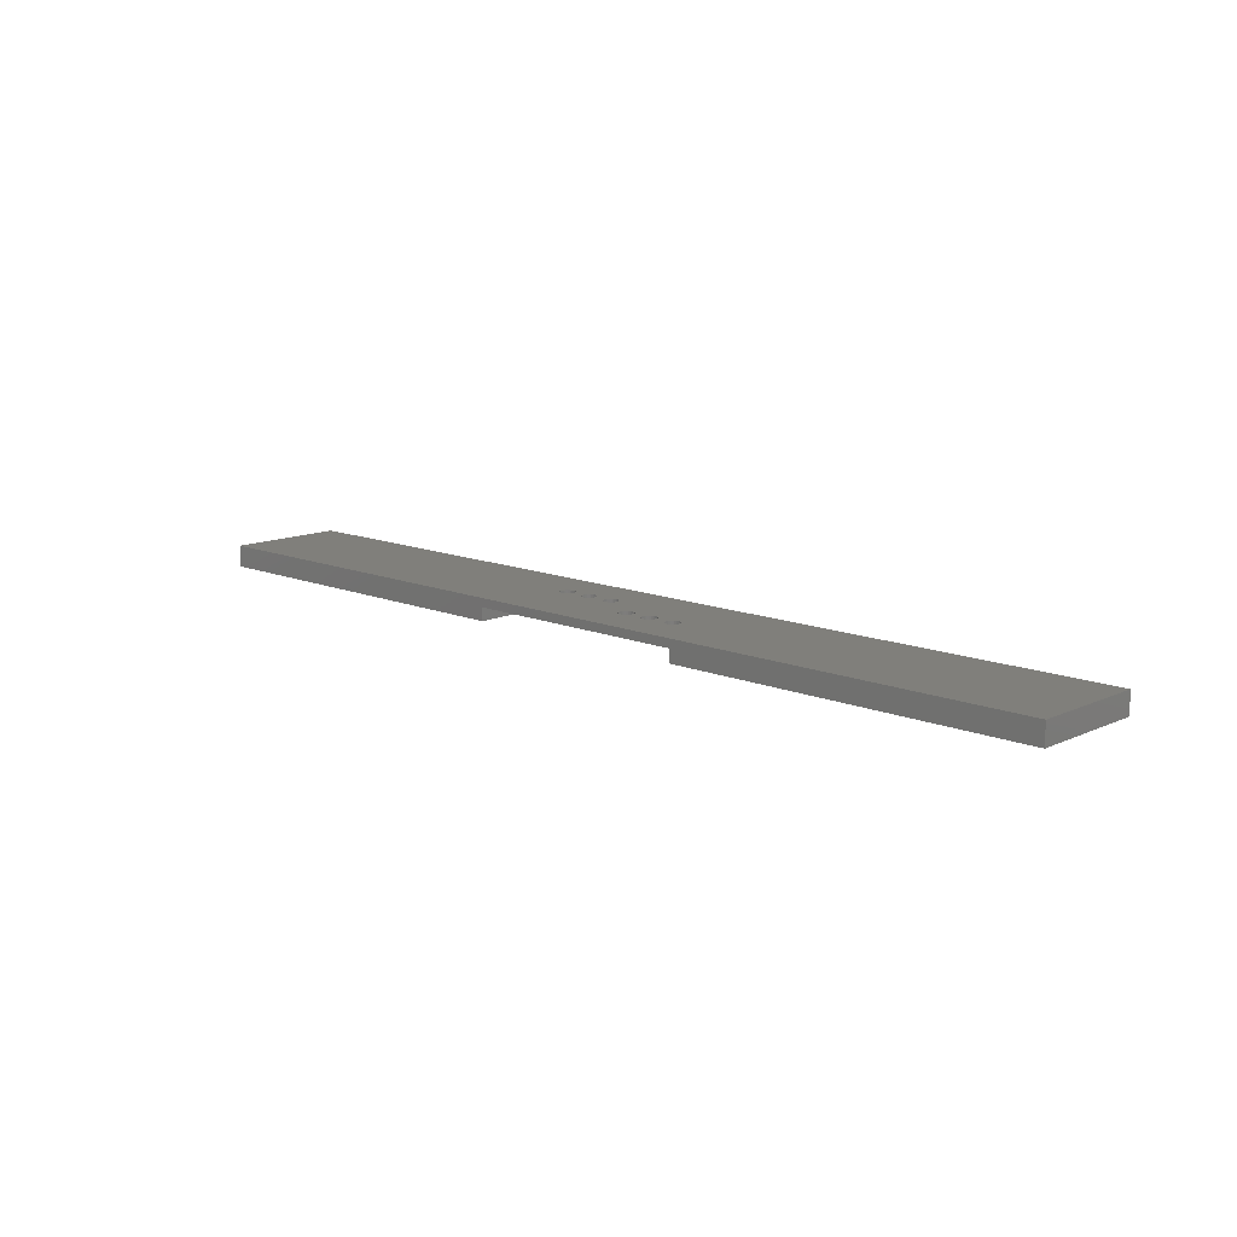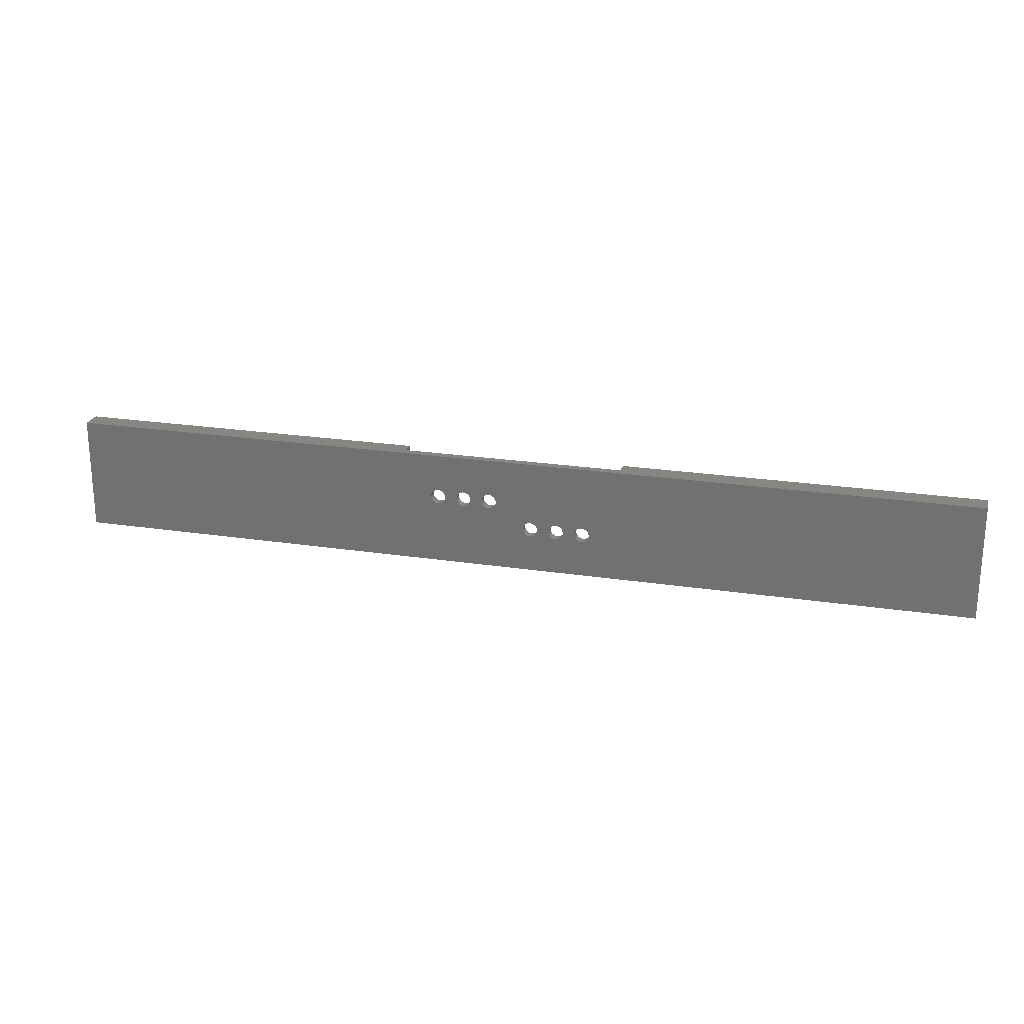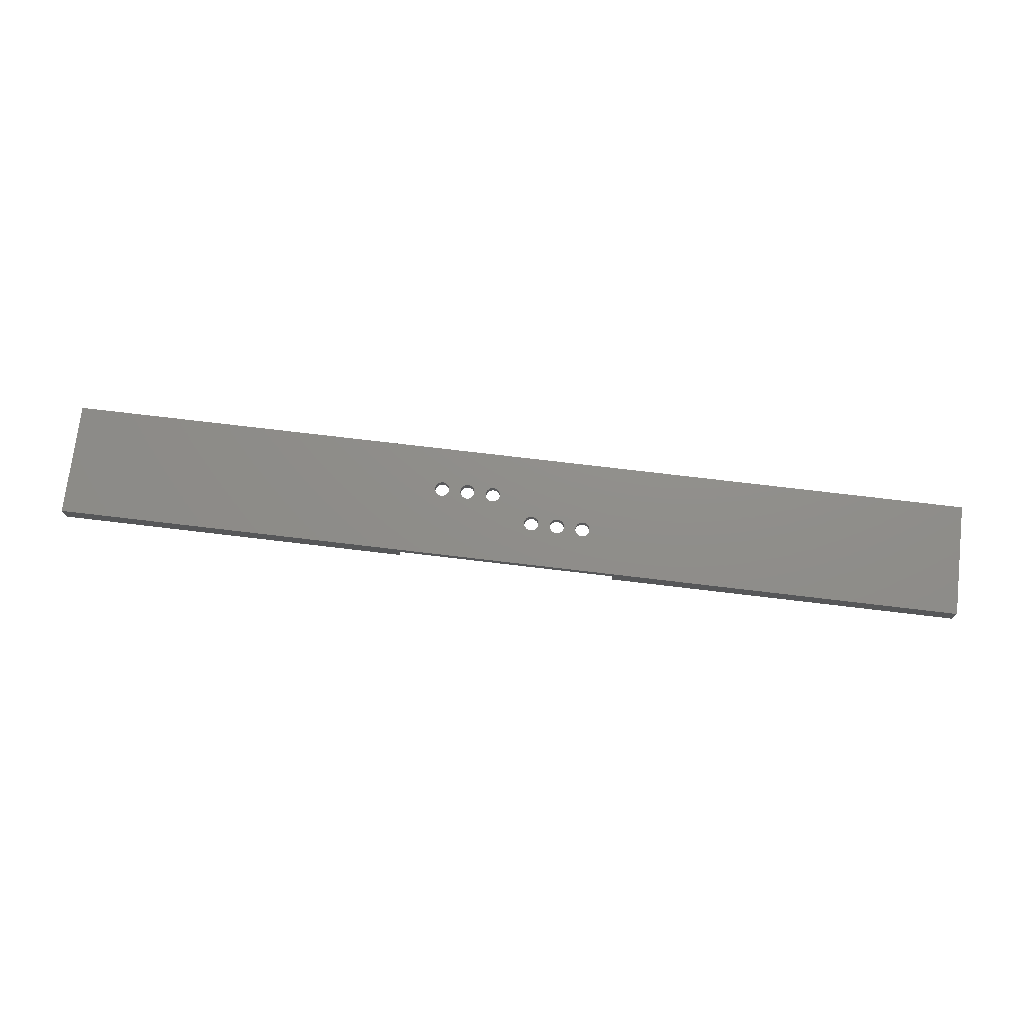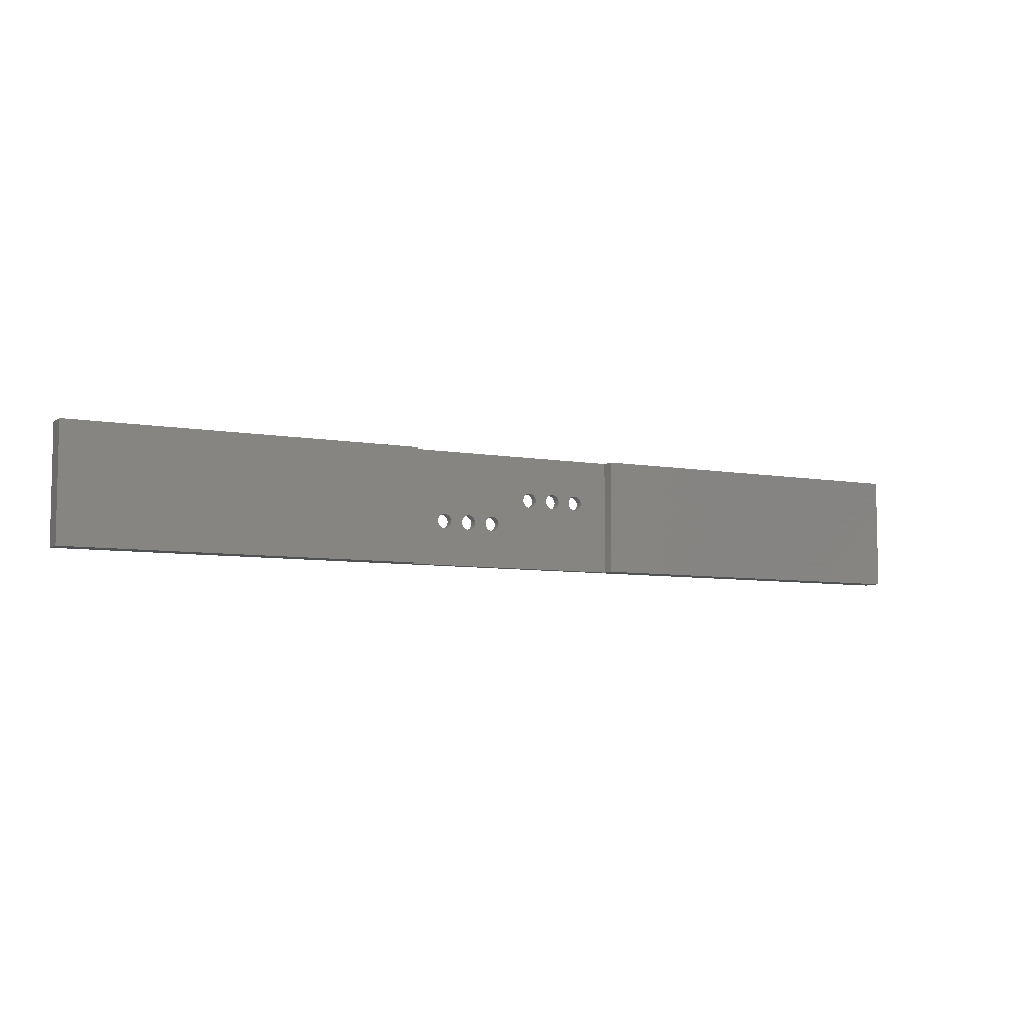
<metadata>
{"format":"stl","ext":"stl","renderer":"f3d","projection":"perspective","resolution":1024,"background":"white","views":[{"elev":12.9,"azim":-136.5,"up":"+Z"},{"elev":22.5,"azim":14.9,"up":"+Y"},{"elev":73.4,"azim":6.8,"up":"+Z"},{"elev":-6.8,"azim":151.8,"up":"+Y"}]}
</metadata>
<code>
# stl→obj: 304 verts, 628 faces
v 93.8 52.4 35.5
v 60.2 41.5 35.5
v 60.2 52.4 35.5
v 93.8 41.5 35.5
v 5.4 41.5 37.5
v 51.55 45.01 37.5
v 5.4 52.4 37.5
v 93.8 41.5 37.5
v 42.28 47.52 37.5
v 42.11 47.59 37.5
v 41.97 47.71 37.5
v 41.85 47.85 37.5
v 41.78 48.02 37.5
v 41.76 48.2 37.5
v 42.46 47.5 37.5
v 42.64 47.52 37.5
v 42.81 47.59 37.5
v 51.37 45.06 37.5
v 42.95 47.71 37.5
v 43.07 47.85 37.5
v 43.14 48.02 37.5
v 44.82 47.52 37.5
v 43.16 48.2 37.5
v 44.65 47.59 37.5
v 44.51 47.71 37.5
v 44.39 47.85 37.5
v 44.32 48.02 37.5
v 44.3 48.2 37.5
v 45 47.5 37.5
v 45.18 47.52 37.5
v 45.35 47.59 37.5
v 45.49 47.71 37.5
v 45.61 47.85 37.5
v 45.68 48.02 37.5
v 45.7 48.2 37.5
v 47.19 47.6 37.5
v 47.04 47.71 37.5
v 46.93 47.85 37.5
v 46.86 48.02 37.5
v 46.84 48.2 37.5
v 47.36 47.52 37.5
v 51.22 45.16 37.5
v 47.54 47.5 37.5
v 47.72 47.52 37.5
v 47.89 47.59 37.5
v 48.03 47.7 37.5
v 48.14 47.85 37.5
v 48.22 48.02 37.5
v 48.24 48.2 37.5
v 51.09 45.29 37.5
v 51 45.45 37.5
v 50.96 45.63 37.5
v 51.73 45 37.5
v 51.91 45.04 37.5
v 52.07 45.13 37.5
v 54.2 45 37.5
v 52.2 45.26 37.5
v 54.02 45.02 37.5
v 52.3 45.41 37.5
v 52.35 45.59 37.5
v 53.85 45.09 37.5
v 52.36 45.77 37.5
v 53.71 45.21 37.5
v 53.59 45.35 37.5
v 53.52 45.52 37.5
v 53.5 45.7 37.5
v 54.38 45.02 37.5
v 54.55 45.09 37.5
v 56.74 45 37.5
v 54.69 45.21 37.5
v 56.56 45.02 37.5
v 54.81 45.35 37.5
v 54.88 45.52 37.5
v 54.9 45.7 37.5
v 56.39 45.09 37.5
v 56.25 45.21 37.5
v 56.13 45.35 37.5
v 56.06 45.52 37.5
v 56.04 45.7 37.5
v 56.92 45.02 37.5
v 57.09 45.09 37.5
v 57.23 45.21 37.5
v 57.35 45.35 37.5
v 57.42 45.52 37.5
v 57.44 45.7 37.5
v 42.46 48.9 37.5
v 93.8 52.4 37.5
v 42.28 48.88 37.5
v 42.11 48.81 37.5
v 41.97 48.69 37.5
v 41.85 48.55 37.5
v 41.78 48.38 37.5
v 42.64 48.88 37.5
v 42.81 48.81 37.5
v 45 48.9 37.5
v 42.95 48.69 37.5
v 44.82 48.88 37.5
v 43.07 48.55 37.5
v 43.14 48.38 37.5
v 44.65 48.81 37.5
v 44.51 48.69 37.5
v 44.39 48.55 37.5
v 44.32 48.38 37.5
v 45.18 48.88 37.5
v 45.35 48.81 37.5
v 47.54 48.9 37.5
v 45.49 48.69 37.5
v 47.36 48.88 37.5
v 45.61 48.55 37.5
v 45.68 48.38 37.5
v 47.19 48.81 37.5
v 47.05 48.7 37.5
v 46.94 48.55 37.5
v 46.86 48.38 37.5
v 47.72 48.88 37.5
v 47.89 48.8 37.5
v 48.04 48.69 37.5
v 48.15 48.55 37.5
v 48.22 48.38 37.5
v 51.59 46.4 37.5
v 51.41 46.36 37.5
v 51.25 46.27 37.5
v 51.12 46.14 37.5
v 51.02 45.99 37.5
v 50.97 45.81 37.5
v 51.77 46.39 37.5
v 51.95 46.34 37.5
v 52.1 46.24 37.5
v 52.23 46.11 37.5
v 54.02 46.38 37.5
v 52.32 45.95 37.5
v 53.85 46.31 37.5
v 53.71 46.19 37.5
v 53.59 46.05 37.5
v 53.52 45.88 37.5
v 54.2 46.4 37.5
v 54.38 46.38 37.5
v 54.55 46.31 37.5
v 54.69 46.19 37.5
v 56.56 46.38 37.5
v 54.81 46.05 37.5
v 54.88 45.88 37.5
v 56.39 46.31 37.5
v 56.25 46.19 37.5
v 56.13 46.05 37.5
v 56.06 45.88 37.5
v 56.74 46.4 37.5
v 56.92 46.38 37.5
v 57.09 46.31 37.5
v 57.23 46.19 37.5
v 57.35 46.05 37.5
v 57.42 45.88 37.5
v 43.07 48.55 36.7
v 42.95 48.69 36.7
v 43.14 48.38 36.7
v 43.16 48.2 36.7
v 43.14 48.02 36.7
v 43.07 47.85 36.7
v 42.95 47.71 36.7
v 42.81 47.59 36.7
v 42.64 47.52 36.7
v 42.46 47.5 36.7
v 42.28 47.52 36.7
v 42.11 47.59 36.7
v 41.97 47.71 36.7
v 41.85 47.85 36.7
v 41.78 48.02 36.7
v 41.76 48.2 36.7
v 41.78 48.38 36.7
v 41.85 48.55 36.7
v 41.97 48.69 36.7
v 42.11 48.81 36.7
v 42.28 48.88 36.7
v 42.46 48.9 36.7
v 42.64 48.88 36.7
v 42.81 48.81 36.7
v 45.7 48.2 36.7
v 45.68 48.38 36.7
v 45.68 48.02 36.7
v 45.61 47.85 36.7
v 45.49 47.71 36.7
v 45.35 47.59 36.7
v 45.18 47.52 36.7
v 45 47.5 36.7
v 44.82 47.52 36.7
v 44.65 47.59 36.7
v 44.51 47.71 36.7
v 44.39 47.85 36.7
v 44.32 48.02 36.7
v 44.3 48.2 36.7
v 44.32 48.38 36.7
v 44.39 48.55 36.7
v 44.51 48.69 36.7
v 44.65 48.81 36.7
v 44.82 48.88 36.7
v 45 48.9 36.7
v 45.18 48.88 36.7
v 45.35 48.81 36.7
v 45.49 48.69 36.7
v 45.61 48.55 36.7
v 47.36 48.88 36.7
v 47.54 48.9 36.7
v 47.72 48.88 36.7
v 47.89 48.8 36.7
v 48.04 48.69 36.7
v 48.15 48.55 36.7
v 48.22 48.38 36.7
v 48.24 48.2 36.7
v 48.22 48.02 36.7
v 48.14 47.85 36.7
v 48.03 47.7 36.7
v 47.89 47.59 36.7
v 47.72 47.52 36.7
v 47.54 47.5 36.7
v 47.36 47.52 36.7
v 47.19 47.6 36.7
v 47.04 47.71 36.7
v 46.93 47.85 36.7
v 46.86 48.02 36.7
v 46.84 48.2 36.7
v 46.86 48.38 36.7
v 46.94 48.55 36.7
v 47.05 48.7 36.7
v 47.19 48.81 36.7
v 51.55 45.01 36.7
v 51.37 45.06 36.7
v 51.22 45.16 36.7
v 51.09 45.29 36.7
v 51 45.45 36.7
v 50.96 45.63 36.7
v 50.97 45.81 36.7
v 51.02 45.99 36.7
v 51.12 46.14 36.7
v 51.25 46.27 36.7
v 51.41 46.36 36.7
v 51.59 46.4 36.7
v 51.77 46.39 36.7
v 51.95 46.34 36.7
v 52.1 46.24 36.7
v 52.23 46.11 36.7
v 52.32 45.95 36.7
v 52.36 45.77 36.7
v 52.35 45.59 36.7
v 52.3 45.41 36.7
v 52.2 45.26 36.7
v 52.07 45.13 36.7
v 51.91 45.04 36.7
v 51.73 45 36.7
v 54.81 45.35 36.7
v 54.88 45.52 36.7
v 54.69 45.21 36.7
v 54.55 45.09 36.7
v 54.38 45.02 36.7
v 54.2 45 36.7
v 54.02 45.02 36.7
v 53.85 45.09 36.7
v 53.71 45.21 36.7
v 53.59 45.35 36.7
v 53.52 45.52 36.7
v 53.5 45.7 36.7
v 53.52 45.88 36.7
v 53.59 46.05 36.7
v 53.71 46.19 36.7
v 53.85 46.31 36.7
v 54.02 46.38 36.7
v 54.2 46.4 36.7
v 54.38 46.38 36.7
v 54.55 46.31 36.7
v 54.69 46.19 36.7
v 54.81 46.05 36.7
v 54.88 45.88 36.7
v 54.9 45.7 36.7
v 56.25 46.19 36.7
v 56.39 46.31 36.7
v 56.56 46.38 36.7
v 56.74 46.4 36.7
v 56.92 46.38 36.7
v 57.09 46.31 36.7
v 57.23 46.19 36.7
v 57.35 46.05 36.7
v 57.42 45.88 36.7
v 57.44 45.7 36.7
v 57.42 45.52 36.7
v 57.35 45.35 36.7
v 57.23 45.21 36.7
v 57.09 45.09 36.7
v 56.92 45.02 36.7
v 56.74 45 36.7
v 56.56 45.02 36.7
v 56.39 45.09 36.7
v 56.25 45.21 36.7
v 56.13 45.35 36.7
v 56.06 45.52 36.7
v 56.04 45.7 36.7
v 56.06 45.88 36.7
v 56.13 46.05 36.7
v 39 52.4 35.5
v 5.4 41.5 35.5
v 5.4 52.4 35.5
v 39 41.5 35.5
v 39 52.4 36.7
v 39 41.5 36.7
v 60.2 52.4 36.7
v 60.2 41.5 36.7
f 1 2 3
f 2 1 4
f 5 6 7
f 6 5 8
f 7 6 9
f 7 9 10
f 7 10 11
f 7 11 12
f 7 12 13
f 7 13 14
f 9 6 15
f 15 6 16
f 16 6 17
f 17 6 18
f 17 18 19
f 19 18 20
f 20 18 21
f 21 18 22
f 21 22 23
f 23 22 24
f 23 24 25
f 23 25 26
f 23 26 27
f 23 27 28
f 22 18 29
f 29 18 30
f 30 18 31
f 31 18 32
f 32 18 33
f 33 18 34
f 34 18 35
f 35 18 36
f 35 36 37
f 35 37 38
f 35 38 39
f 35 39 40
f 36 18 41
f 41 18 42
f 41 42 43
f 43 42 44
f 44 42 45
f 45 42 46
f 46 42 47
f 47 42 48
f 48 42 49
f 49 42 50
f 49 50 51
f 49 51 52
f 6 8 53
f 53 8 54
f 54 8 55
f 55 8 56
f 55 56 57
f 57 56 58
f 57 58 59
f 59 58 60
f 60 58 61
f 60 61 62
f 62 61 63
f 62 63 64
f 62 64 65
f 62 65 66
f 56 8 67
f 67 8 68
f 68 8 69
f 68 69 70
f 70 69 71
f 70 71 72
f 72 71 73
f 73 71 74
f 74 71 75
f 74 75 76
f 74 76 77
f 74 77 78
f 74 78 79
f 69 8 80
f 80 8 81
f 81 8 82
f 82 8 83
f 83 8 84
f 84 8 85
f 7 86 87
f 86 7 88
f 88 7 89
f 89 7 90
f 90 7 91
f 91 7 92
f 92 7 14
f 87 86 93
f 87 93 94
f 87 94 95
f 95 94 96
f 95 96 97
f 97 96 98
f 97 98 99
f 97 99 23
f 97 23 100
f 100 23 101
f 101 23 102
f 102 23 103
f 103 23 28
f 87 95 104
f 87 104 105
f 87 105 106
f 106 105 107
f 106 107 108
f 108 107 109
f 108 109 110
f 108 110 35
f 108 35 111
f 111 35 112
f 112 35 113
f 113 35 114
f 114 35 40
f 87 106 115
f 87 115 116
f 87 116 117
f 87 117 118
f 87 118 119
f 87 119 49
f 87 49 120
f 120 49 121
f 121 49 122
f 122 49 123
f 123 49 124
f 124 49 125
f 125 49 52
f 87 120 126
f 87 126 127
f 87 127 128
f 87 128 129
f 87 129 130
f 130 129 131
f 130 131 62
f 130 62 132
f 132 62 133
f 133 62 134
f 134 62 135
f 135 62 66
f 87 130 136
f 87 136 137
f 87 137 138
f 87 138 139
f 87 139 140
f 140 139 141
f 140 141 142
f 140 142 74
f 140 74 143
f 143 74 144
f 144 74 145
f 145 74 146
f 146 74 79
f 87 140 147
f 87 147 148
f 87 148 149
f 87 149 150
f 87 150 151
f 87 151 152
f 87 152 85
f 87 85 8
f 96 153 98
f 153 96 154
f 98 155 99
f 155 98 153
f 99 156 23
f 156 99 155
f 23 157 21
f 157 23 156
f 21 158 20
f 158 21 157
f 20 159 19
f 159 20 158
f 17 159 160
f 159 17 19
f 16 160 161
f 160 16 17
f 15 161 162
f 161 15 16
f 9 162 163
f 162 9 15
f 10 163 164
f 163 10 9
f 11 164 165
f 164 11 10
f 166 11 165
f 11 166 12
f 167 12 166
f 12 167 13
f 168 13 167
f 13 168 14
f 169 14 168
f 14 169 92
f 170 92 169
f 92 170 91
f 171 91 170
f 91 171 90
f 89 171 172
f 171 89 90
f 88 172 173
f 172 88 89
f 86 173 174
f 173 86 88
f 93 174 175
f 174 93 86
f 94 175 176
f 175 94 93
f 96 176 154
f 176 96 94
f 110 177 35
f 177 110 178
f 35 179 34
f 179 35 177
f 34 180 33
f 180 34 179
f 33 181 32
f 181 33 180
f 31 181 182
f 181 31 32
f 30 182 183
f 182 30 31
f 29 183 184
f 183 29 30
f 22 184 185
f 184 22 29
f 24 185 186
f 185 24 22
f 25 186 187
f 186 25 24
f 188 25 187
f 25 188 26
f 189 26 188
f 26 189 27
f 190 27 189
f 27 190 28
f 191 28 190
f 28 191 103
f 192 103 191
f 103 192 102
f 193 102 192
f 102 193 101
f 100 193 194
f 193 100 101
f 97 194 195
f 194 97 100
f 95 195 196
f 195 95 97
f 104 196 197
f 196 104 95
f 105 197 198
f 197 105 104
f 107 198 199
f 198 107 105
f 107 200 109
f 200 107 199
f 109 178 110
f 178 109 200
f 106 201 202
f 201 106 108
f 115 202 203
f 202 115 106
f 116 203 204
f 203 116 115
f 117 204 205
f 204 117 116
f 117 206 118
f 206 117 205
f 118 207 119
f 207 118 206
f 119 208 49
f 208 119 207
f 49 209 48
f 209 49 208
f 48 210 47
f 210 48 209
f 47 211 46
f 211 47 210
f 45 211 212
f 211 45 46
f 44 212 213
f 212 44 45
f 43 213 214
f 213 43 44
f 41 214 215
f 214 41 43
f 36 215 216
f 215 36 41
f 37 216 217
f 216 37 36
f 218 37 217
f 37 218 38
f 219 38 218
f 38 219 39
f 220 39 219
f 39 220 40
f 221 40 220
f 40 221 114
f 222 114 221
f 114 222 113
f 223 113 222
f 113 223 112
f 111 223 224
f 223 111 112
f 108 224 201
f 224 108 111
f 18 225 226
f 225 18 6
f 42 226 227
f 226 42 18
f 228 42 227
f 42 228 50
f 229 50 228
f 50 229 51
f 230 51 229
f 51 230 52
f 231 52 230
f 52 231 125
f 232 125 231
f 125 232 124
f 233 124 232
f 124 233 123
f 122 233 234
f 233 122 123
f 121 234 235
f 234 121 122
f 120 235 236
f 235 120 121
f 126 236 237
f 236 126 120
f 127 237 238
f 237 127 126
f 128 238 239
f 238 128 127
f 128 240 129
f 240 128 239
f 129 241 131
f 241 129 240
f 131 242 62
f 242 131 241
f 62 243 60
f 243 62 242
f 60 244 59
f 244 60 243
f 59 245 57
f 245 59 244
f 55 245 246
f 245 55 57
f 54 246 247
f 246 54 55
f 53 247 248
f 247 53 54
f 6 248 225
f 248 6 53
f 73 249 72
f 249 73 250
f 72 251 70
f 251 72 249
f 68 251 252
f 251 68 70
f 67 252 253
f 252 67 68
f 56 253 254
f 253 56 67
f 58 254 255
f 254 58 56
f 61 255 256
f 255 61 58
f 63 256 257
f 256 63 61
f 258 63 257
f 63 258 64
f 259 64 258
f 64 259 65
f 260 65 259
f 65 260 66
f 261 66 260
f 66 261 135
f 262 135 261
f 135 262 134
f 263 134 262
f 134 263 133
f 132 263 264
f 263 132 133
f 130 264 265
f 264 130 132
f 136 265 266
f 265 136 130
f 137 266 267
f 266 137 136
f 138 267 268
f 267 138 137
f 139 268 269
f 268 139 138
f 139 270 141
f 270 139 269
f 141 271 142
f 271 141 270
f 142 272 74
f 272 142 271
f 74 250 73
f 250 74 272
f 143 273 274
f 273 143 144
f 140 274 275
f 274 140 143
f 147 275 276
f 275 147 140
f 148 276 277
f 276 148 147
f 149 277 278
f 277 149 148
f 150 278 279
f 278 150 149
f 150 280 151
f 280 150 279
f 151 281 152
f 281 151 280
f 152 282 85
f 282 152 281
f 85 283 84
f 283 85 282
f 84 284 83
f 284 84 283
f 83 285 82
f 285 83 284
f 81 285 286
f 285 81 82
f 80 286 287
f 286 80 81
f 69 287 288
f 287 69 80
f 71 288 289
f 288 71 69
f 75 289 290
f 289 75 71
f 76 290 291
f 290 76 75
f 292 76 291
f 76 292 77
f 293 77 292
f 77 293 78
f 294 78 293
f 78 294 79
f 295 79 294
f 79 295 146
f 296 146 295
f 146 296 145
f 273 145 296
f 145 273 144
f 297 298 299
f 298 297 300
f 301 169 302
f 169 301 170
f 170 301 171
f 171 301 172
f 172 301 173
f 173 301 303
f 302 169 168
f 173 303 174
f 174 303 175
f 175 303 176
f 176 303 154
f 154 303 153
f 153 303 195
f 153 195 155
f 155 195 156
f 156 195 194
f 156 194 193
f 156 193 192
f 156 192 191
f 156 191 190
f 195 303 196
f 196 303 197
f 197 303 198
f 198 303 199
f 199 303 200
f 200 303 201
f 200 201 178
f 178 201 177
f 177 201 224
f 177 224 223
f 177 223 222
f 177 222 221
f 177 221 220
f 201 303 202
f 202 303 203
f 203 303 204
f 204 303 205
f 205 303 206
f 206 303 207
f 207 303 208
f 208 303 234
f 208 234 233
f 208 233 232
f 208 232 231
f 208 231 230
f 234 303 235
f 235 303 236
f 236 303 237
f 237 303 238
f 238 303 239
f 239 303 240
f 240 303 241
f 241 303 242
f 242 303 263
f 242 263 262
f 242 262 261
f 242 261 260
f 263 303 264
f 264 303 265
f 265 303 266
f 266 303 267
f 267 303 268
f 268 303 269
f 269 303 270
f 270 303 271
f 271 303 272
f 272 303 296
f 272 296 295
f 272 295 294
f 296 303 273
f 273 303 274
f 274 303 275
f 275 303 276
f 276 303 277
f 277 303 278
f 278 303 279
f 279 303 280
f 280 303 281
f 281 303 282
f 302 163 304
f 163 302 164
f 164 302 165
f 165 302 166
f 166 302 167
f 167 302 168
f 304 163 162
f 304 162 161
f 304 161 160
f 304 160 159
f 304 159 158
f 304 158 157
f 304 157 185
f 185 157 156
f 185 156 186
f 186 156 187
f 187 156 188
f 188 156 189
f 189 156 190
f 304 185 184
f 304 184 183
f 304 183 226
f 226 183 182
f 226 182 181
f 226 181 180
f 226 180 179
f 226 179 177
f 226 177 216
f 216 177 217
f 217 177 218
f 218 177 219
f 219 177 220
f 226 216 215
f 226 215 227
f 227 215 214
f 227 214 213
f 227 213 212
f 227 212 211
f 227 211 210
f 227 210 209
f 227 209 208
f 227 208 228
f 228 208 229
f 229 208 230
f 304 226 225
f 304 225 248
f 304 248 247
f 304 247 246
f 304 246 245
f 304 245 244
f 304 244 243
f 304 243 242
f 304 242 256
f 256 242 257
f 257 242 258
f 258 242 259
f 259 242 260
f 304 256 255
f 304 255 254
f 304 254 253
f 304 253 252
f 304 252 251
f 304 251 249
f 304 249 250
f 304 250 272
f 304 272 291
f 291 272 292
f 292 272 293
f 293 272 294
f 304 291 290
f 304 290 289
f 304 289 288
f 304 288 287
f 304 287 286
f 304 286 285
f 304 285 284
f 304 284 283
f 304 283 282
f 304 282 303
f 303 2 304
f 2 303 3
f 1 8 4
f 8 1 87
f 297 302 300
f 302 297 301
f 8 2 4
f 2 8 304
f 304 8 302
f 302 298 300
f 298 302 5
f 5 302 8
f 7 298 5
f 298 7 299
f 7 297 299
f 297 7 301
f 301 7 303
f 303 1 3
f 1 303 87
f 87 303 7

</code>
